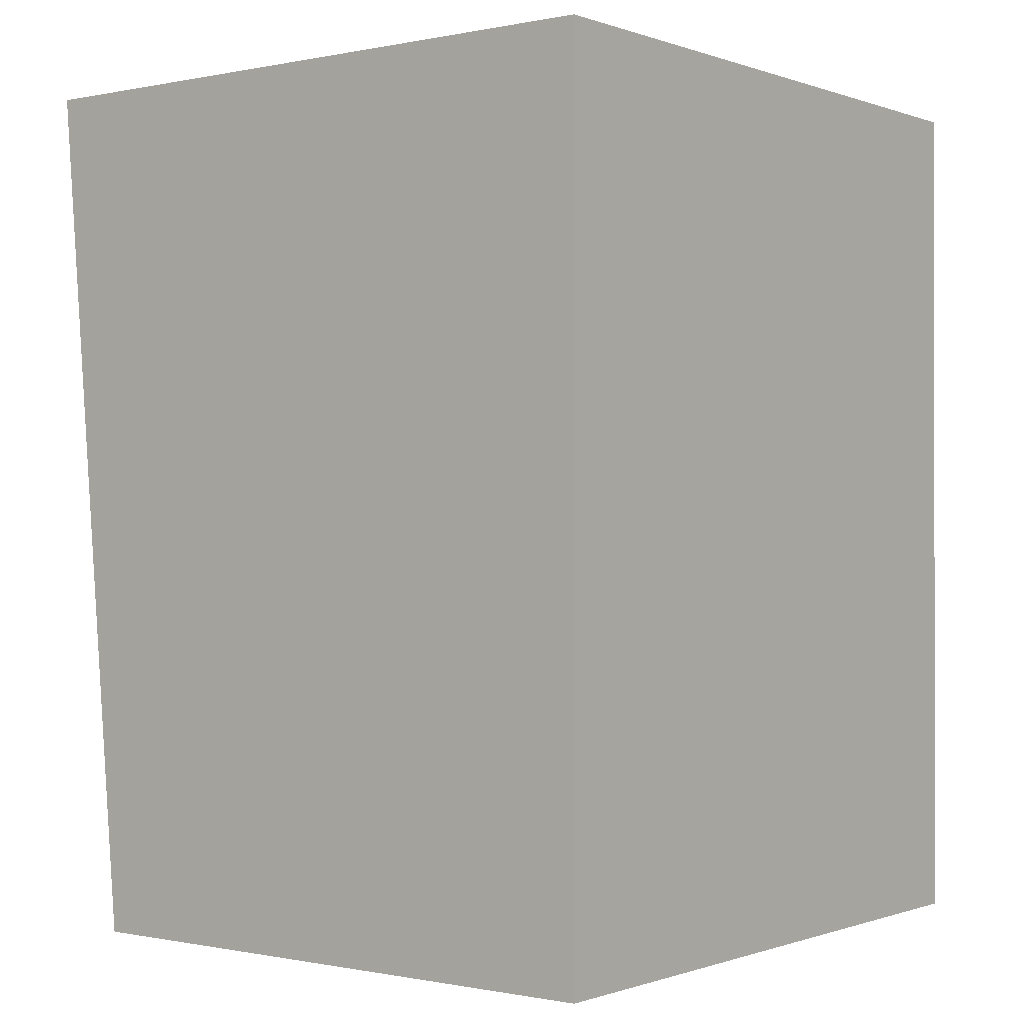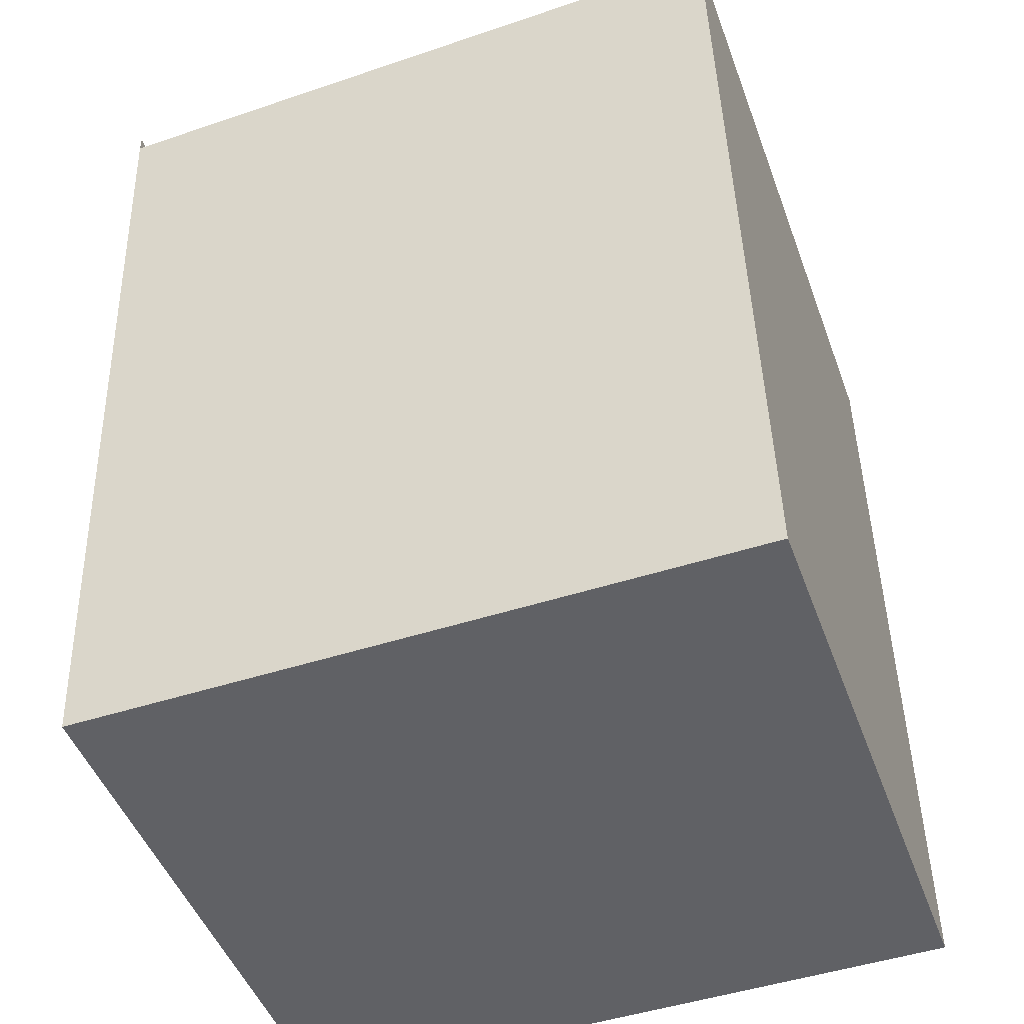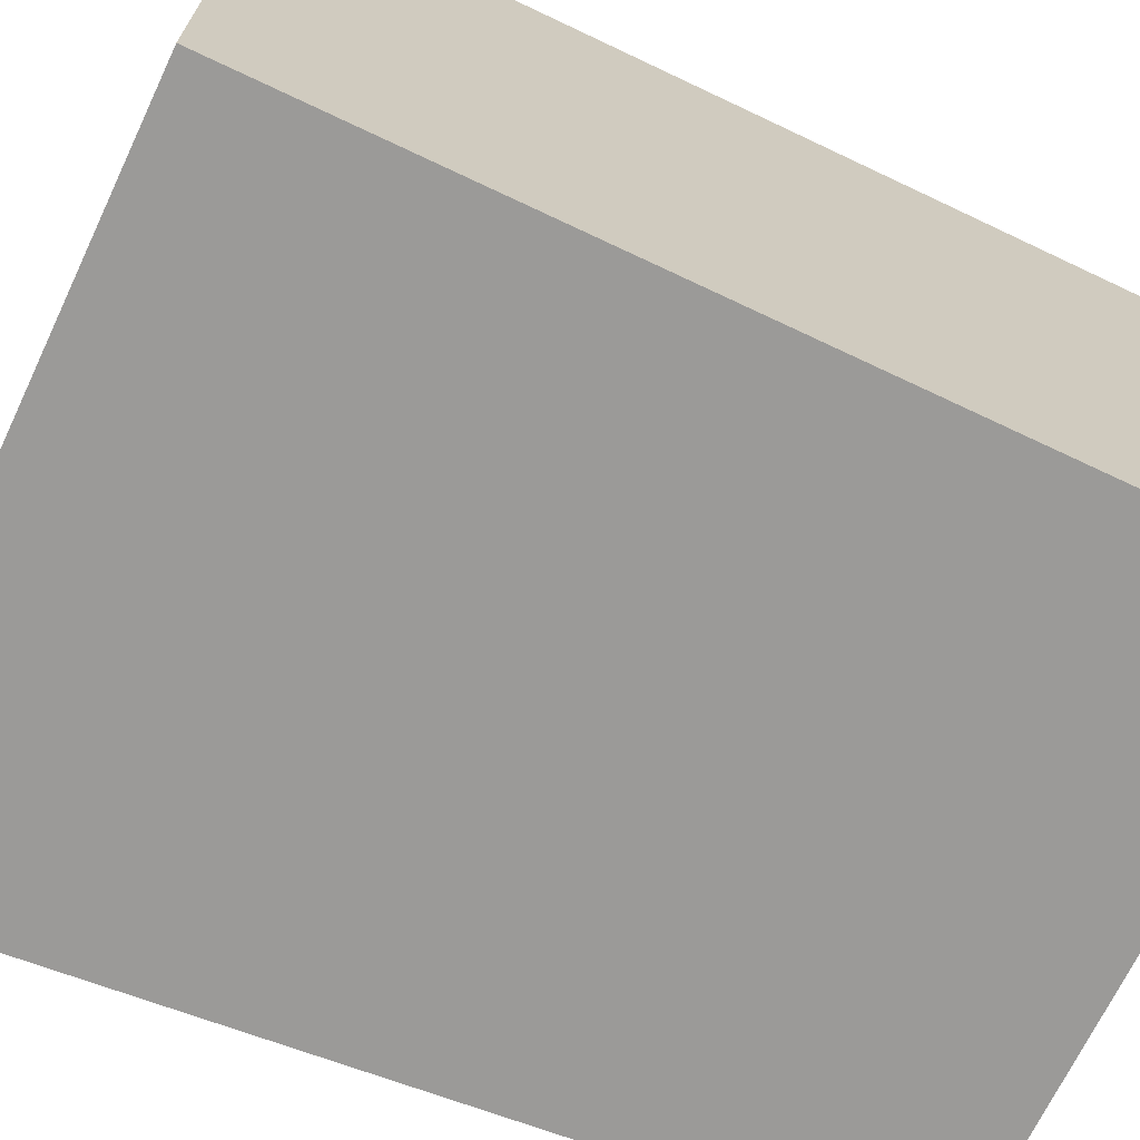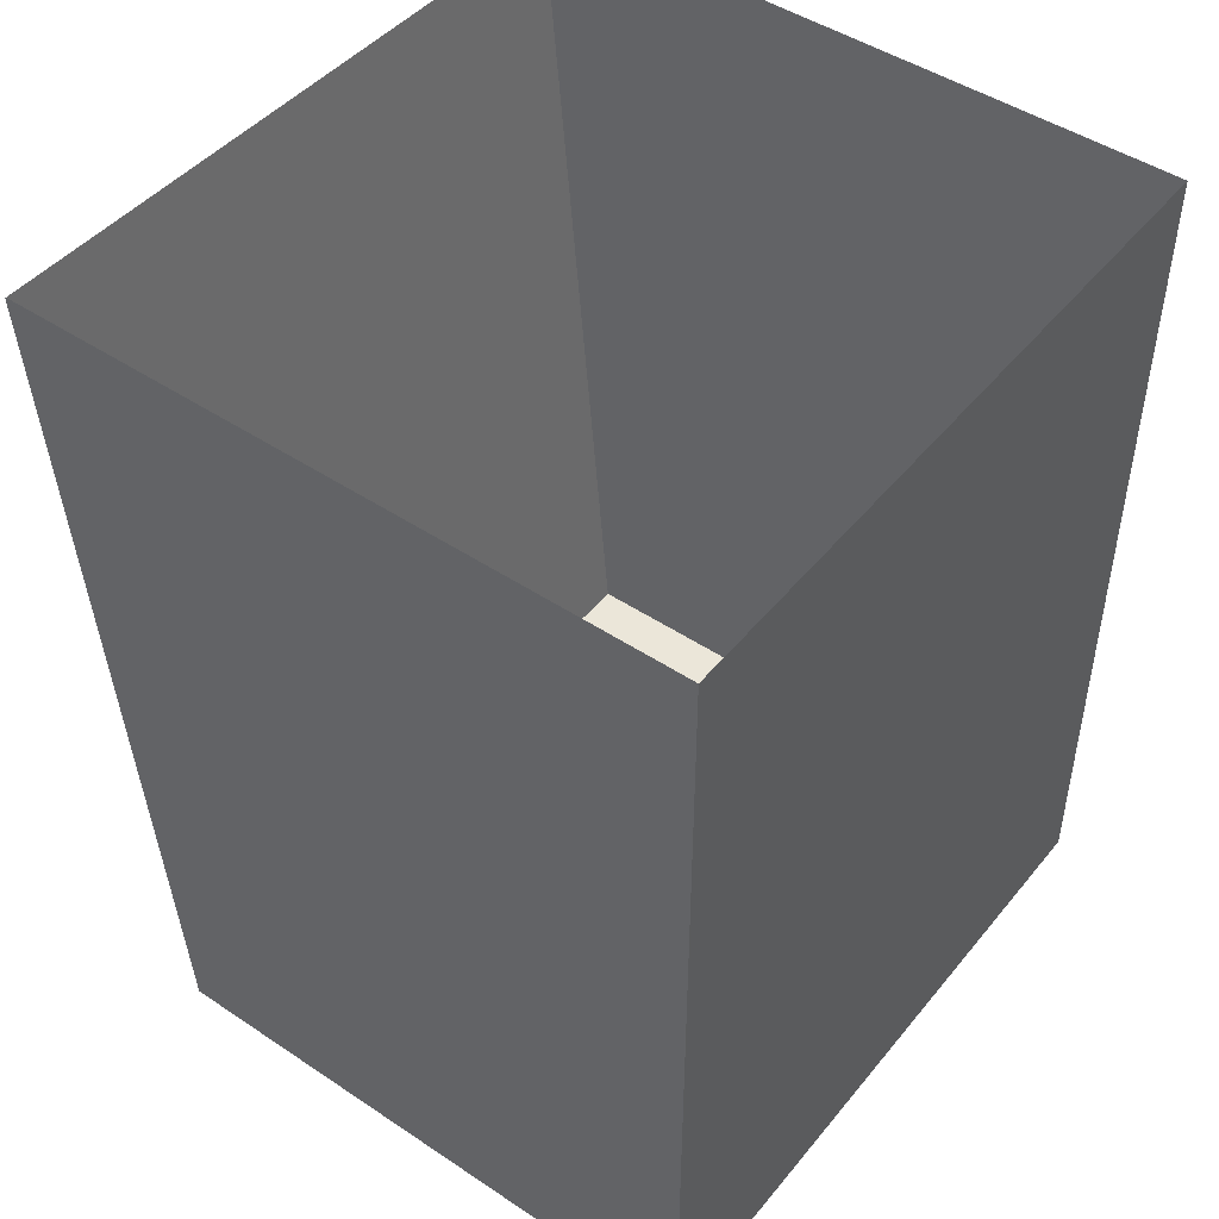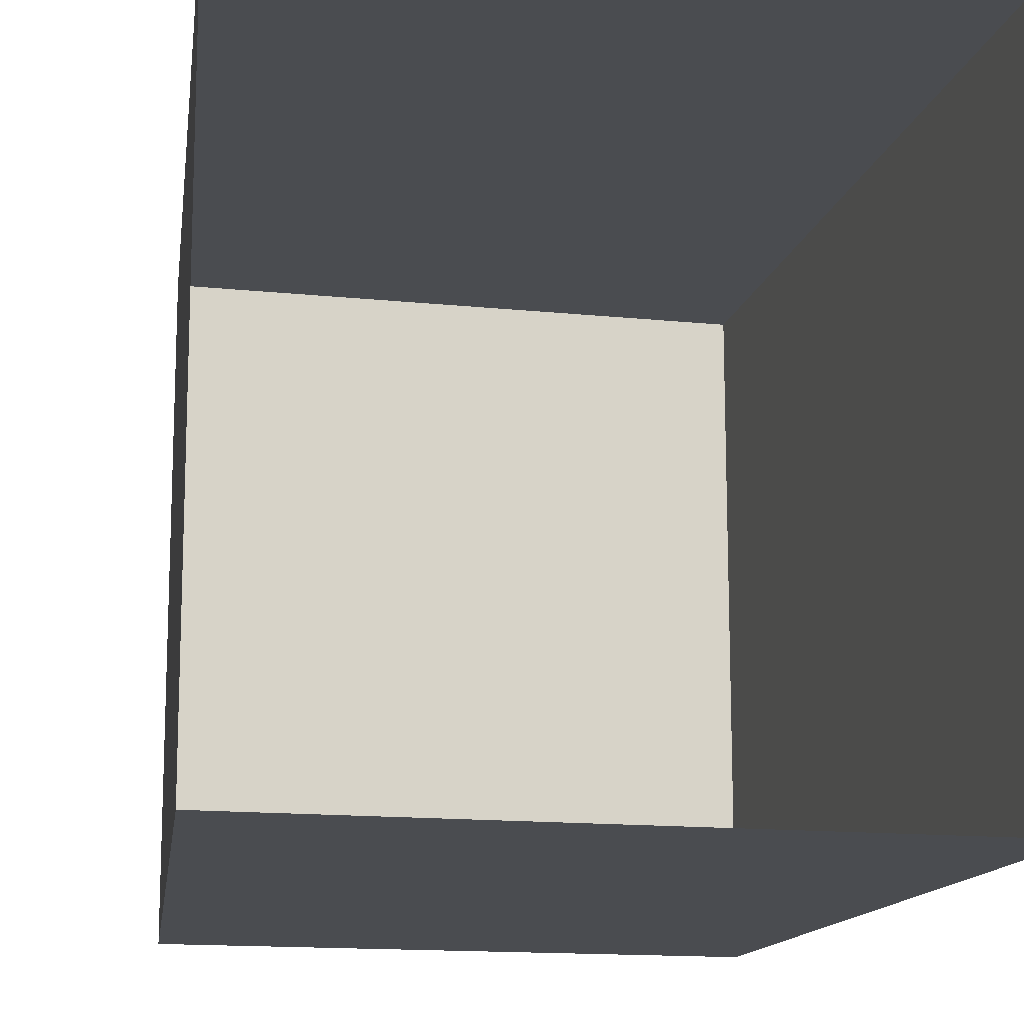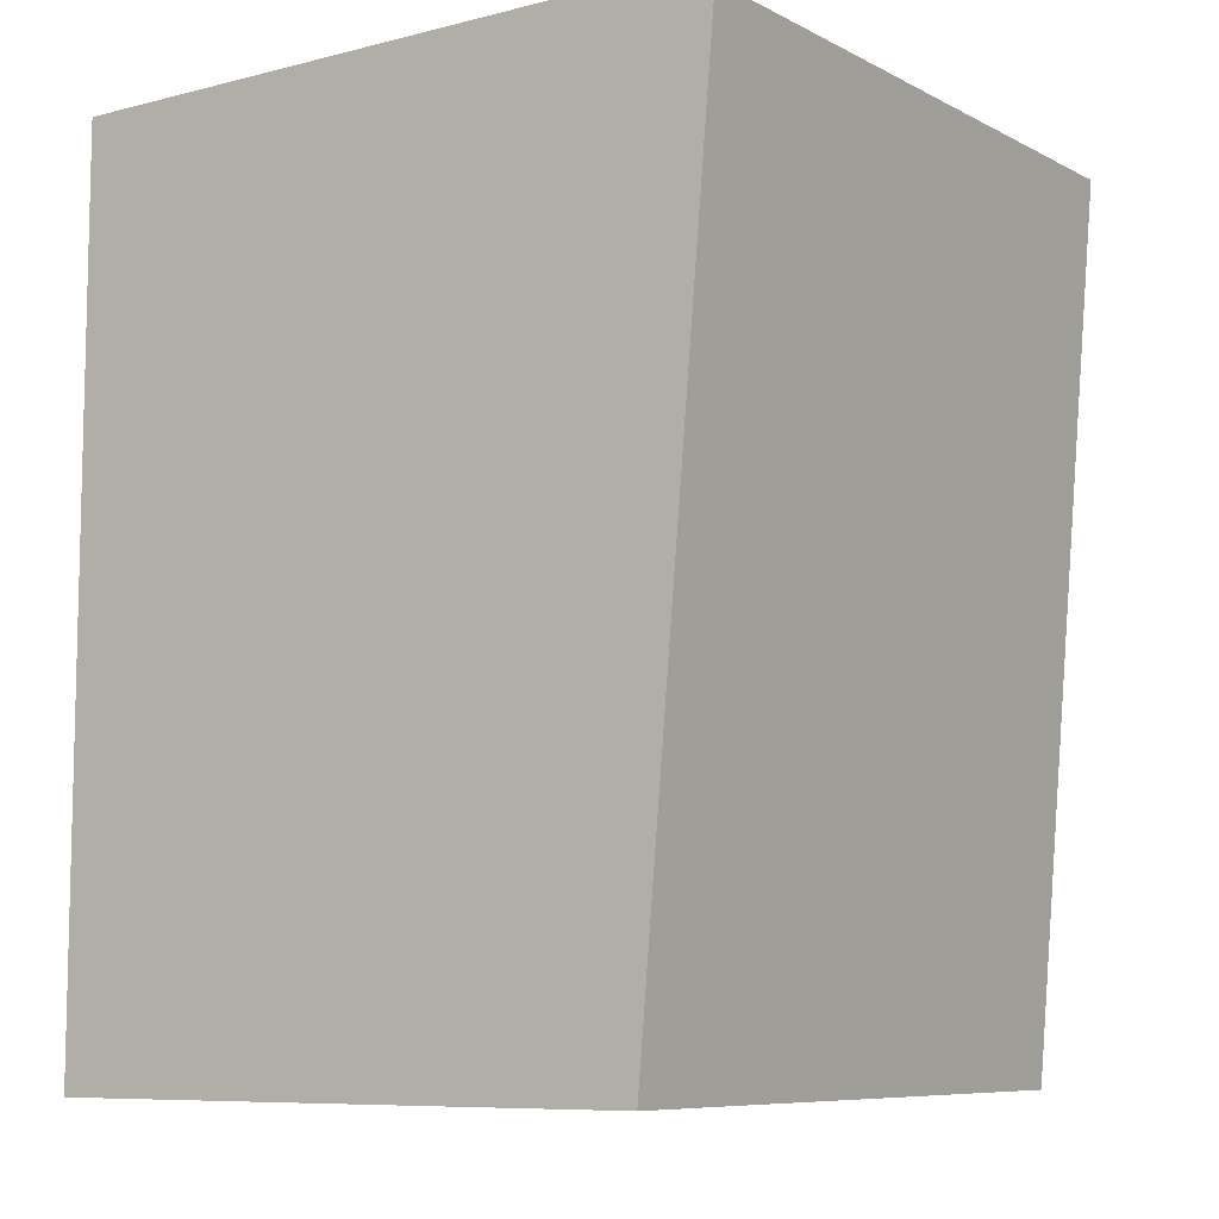
<metadata>
{"format":"obj","ext":"obj","renderer":"f3d","projection":"perspective","resolution":1024,"background":"white","views":[{"elev":-0.4,"azim":-142.3,"up":"+Y"},{"elev":-48.3,"azim":110.0,"up":"+Y"},{"elev":-69.4,"azim":-115.4,"up":"+Z"},{"elev":47.2,"azim":-143.0,"up":"+Y"},{"elev":-14.7,"azim":167.4,"up":"+Z"},{"elev":-8.4,"azim":34.5,"up":"+Y"}]}
</metadata>
<code>
v 10.78 11.78 10.64
v 10.78 12.21 10.64
v -4.786 12.21 10.64
v -4.786 -8.198 10.64
v 9.06 -8.198 10.64
v 9.029 -8.198 -5.317
v -4.786 -8.198 -5.317
v -4.785 12.21 -5.317
v 10.78 12.21 -5.317
v 10.78 12.18 -5.317
v 9.029 -8.198 -5.317
v 10.78 12.18 -5.317
v 10.78 11.78 10.64
v 9.06 -8.198 10.64
v -4.786 -8.198 10.64
v -4.786 12.21 10.64
v -4.785 12.21 -5.317
v -4.786 -8.198 -5.317
v 9.06 -8.198 10.64
v -4.786 -8.198 10.64
v -4.786 -8.198 -5.317
v 9.029 -8.198 -5.317
f 3 4 5
f 8 9 10
f 11 13 14
f 16 18 15
f 20 22 19
f 5 1 3
f 2 3 1
f 10 6 8
f 7 8 6
f 11 12 13
f 16 17 18
f 20 21 22

</code>
